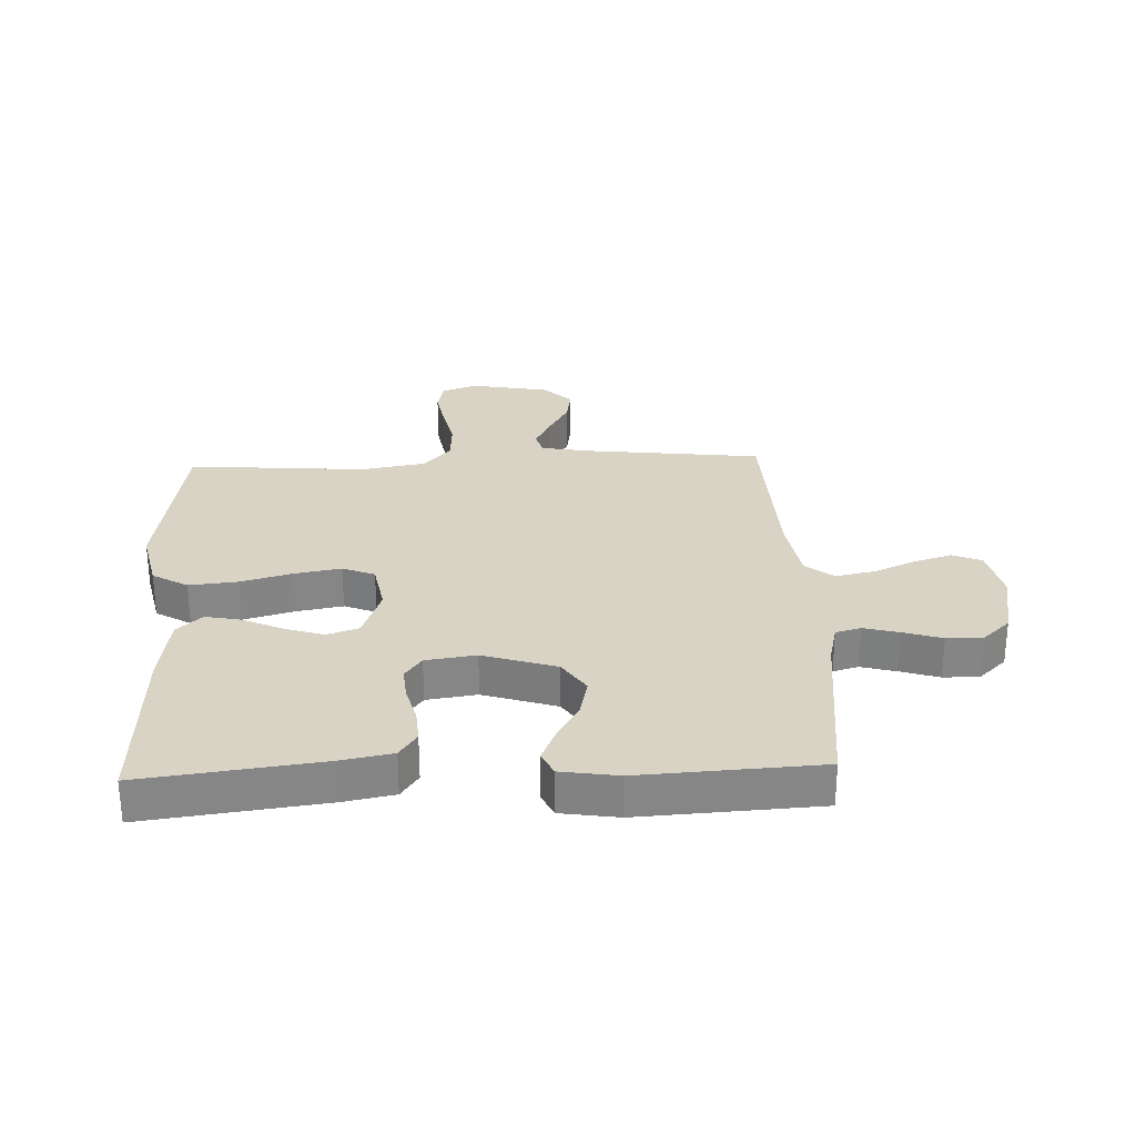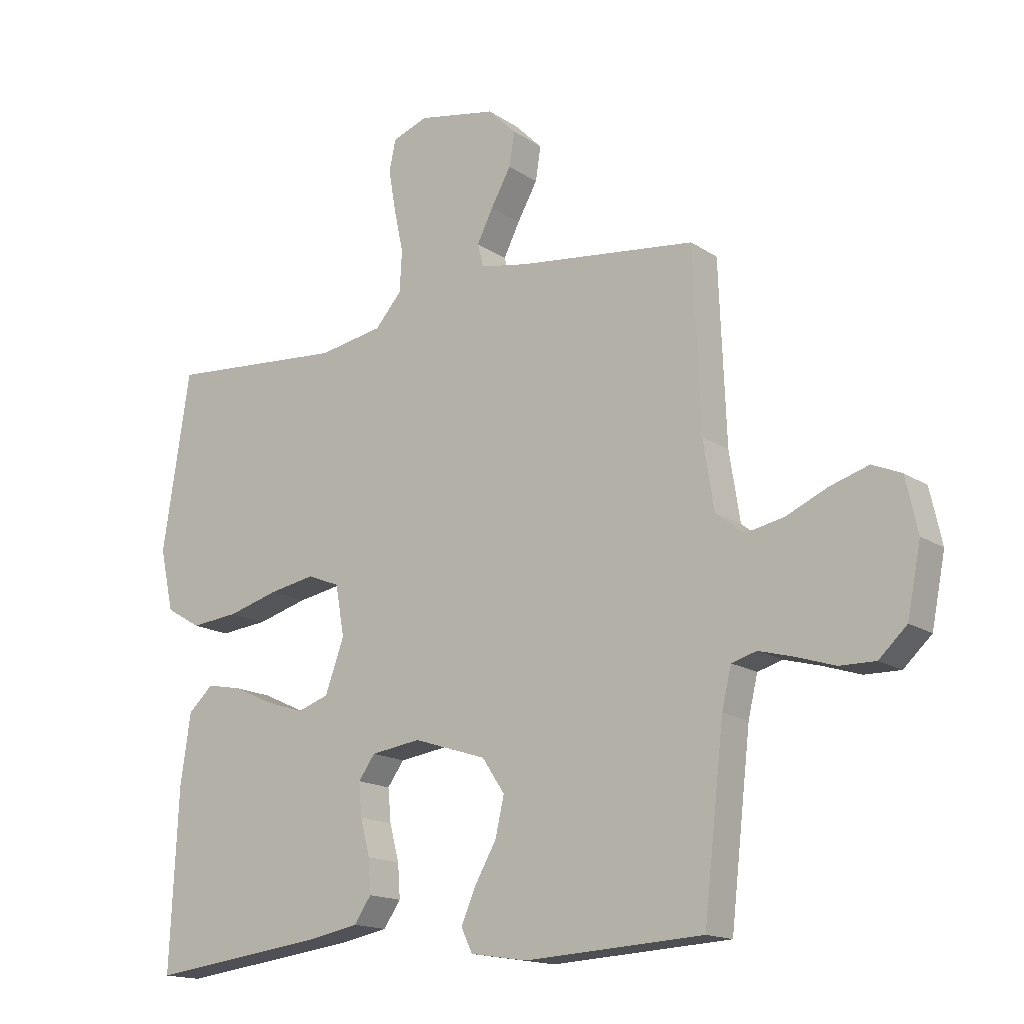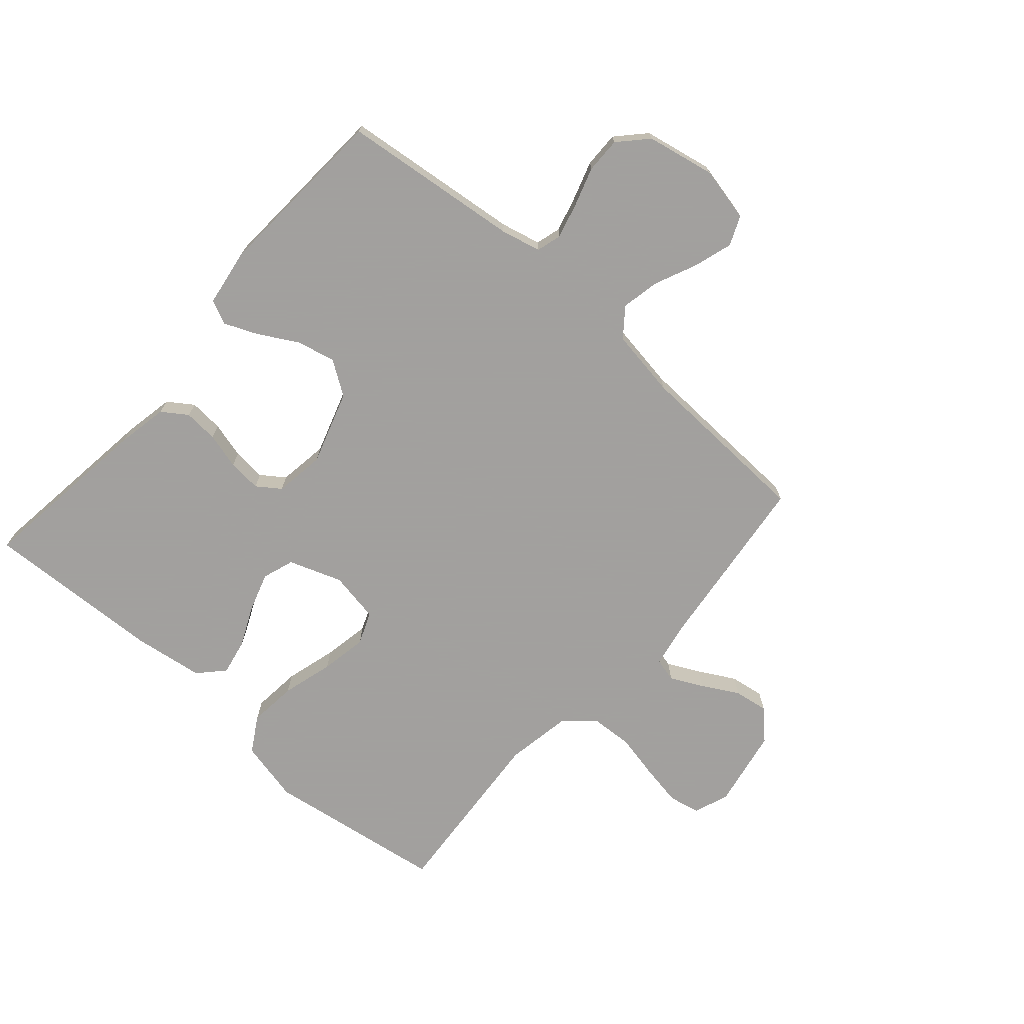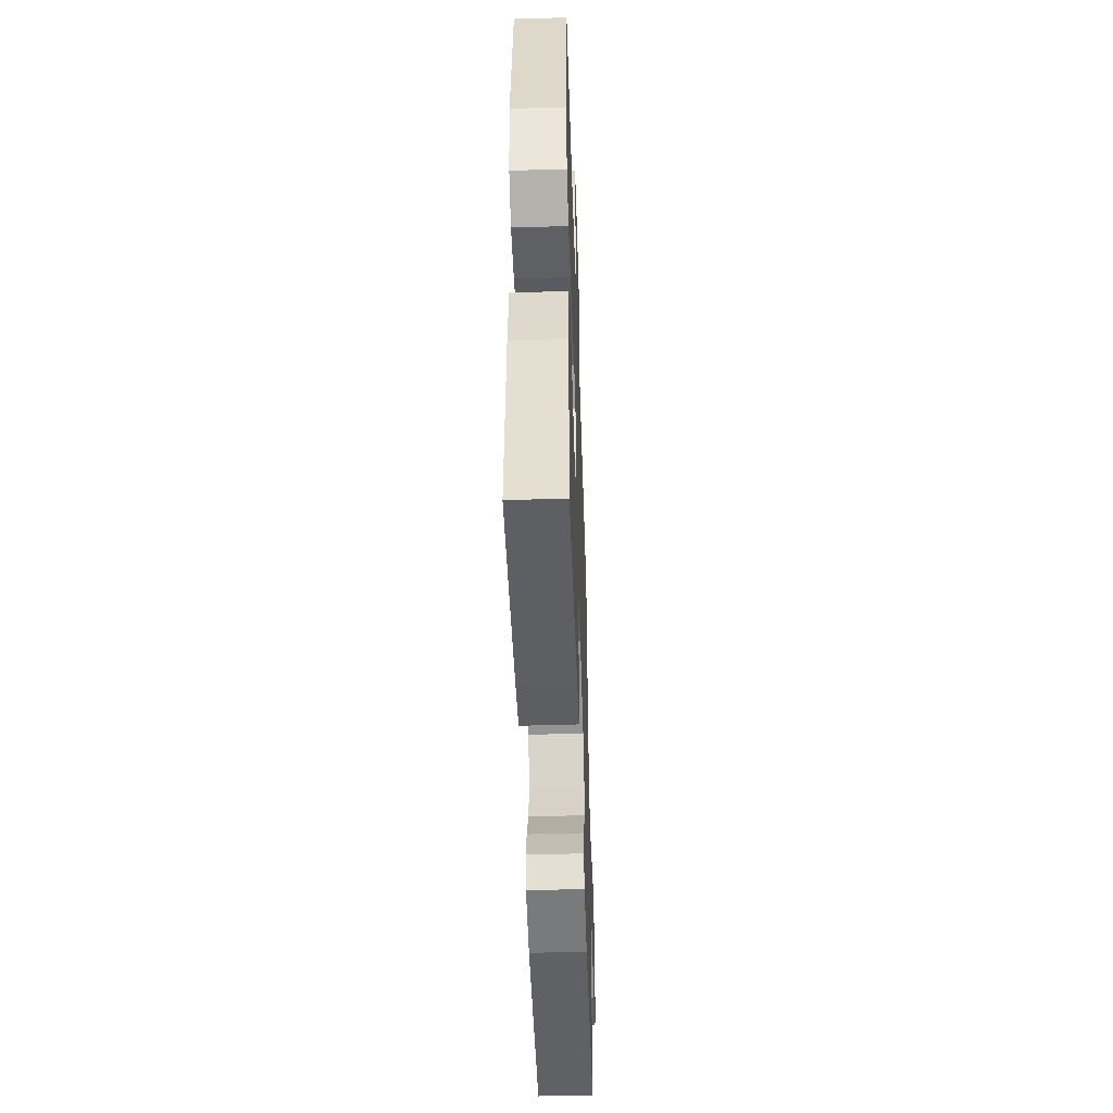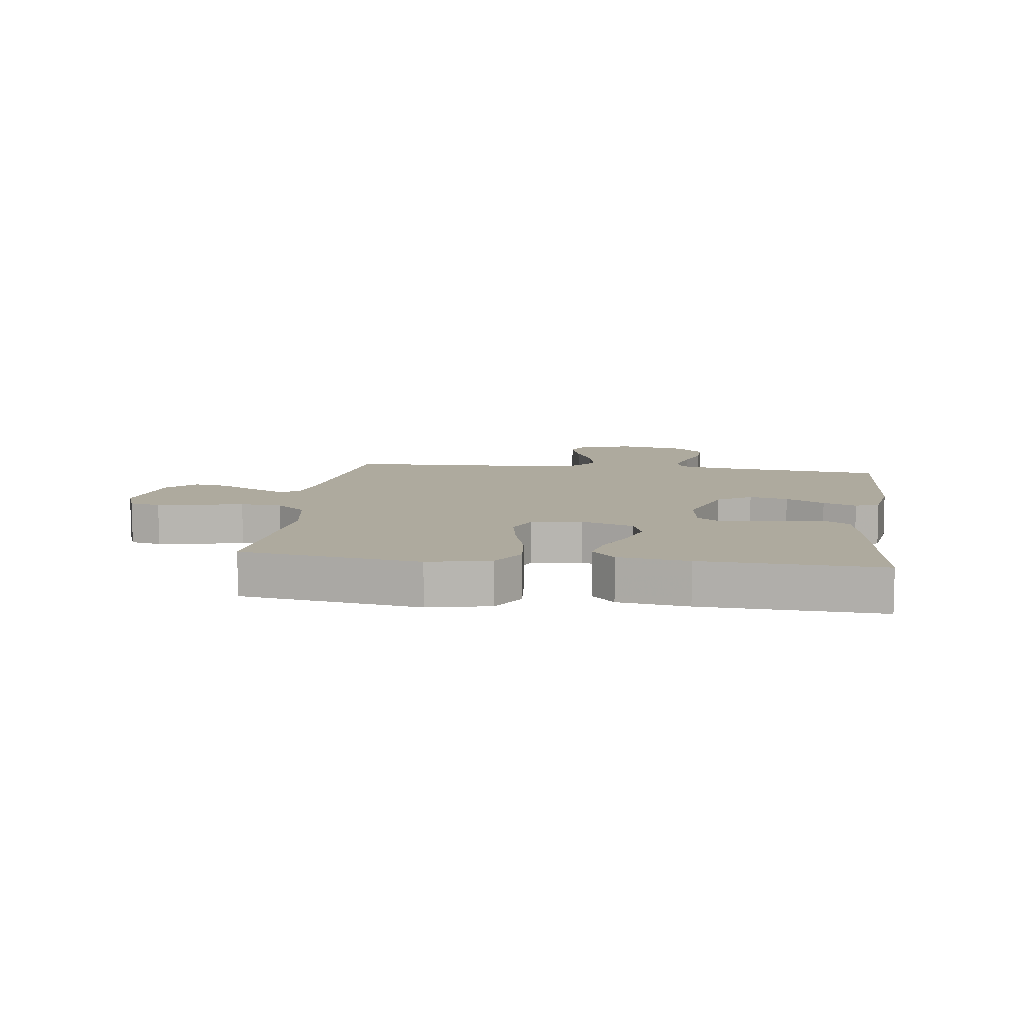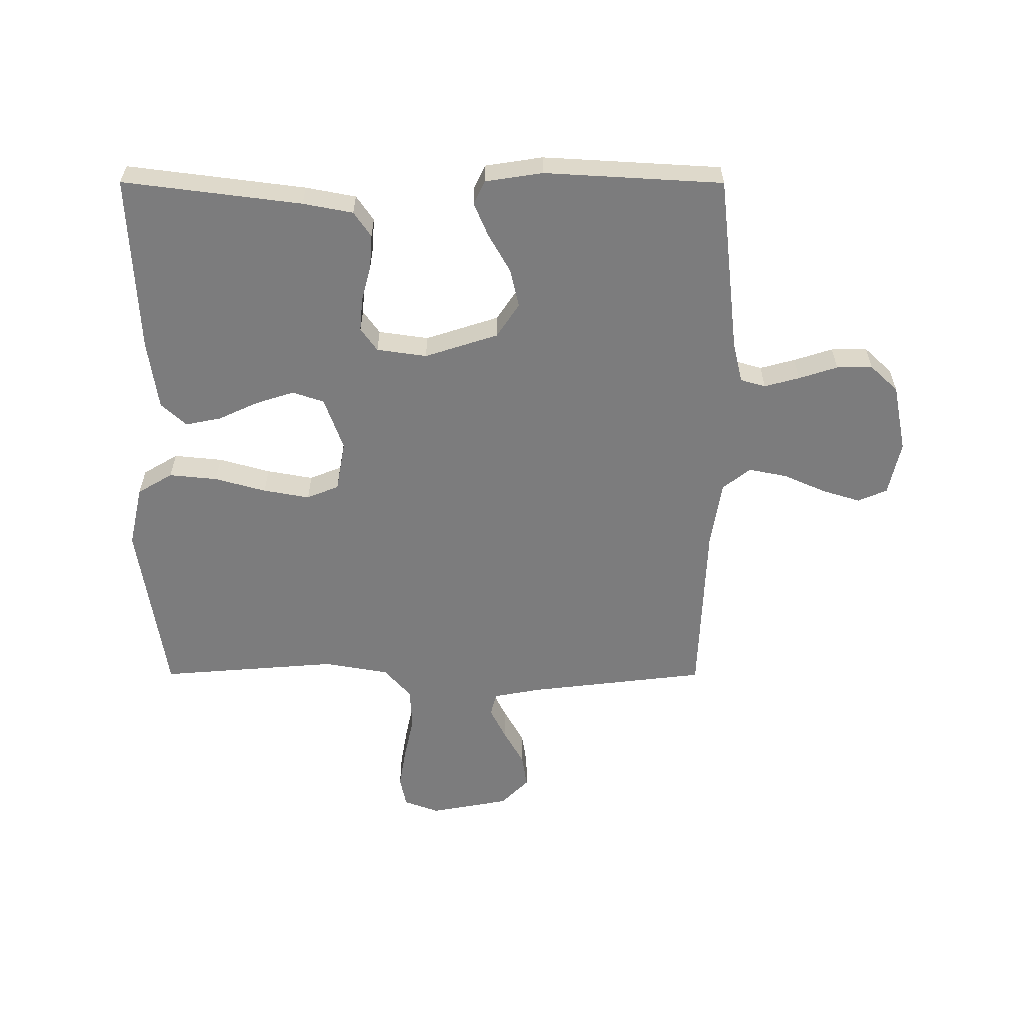
<metadata>
{"format":"obj","ext":"obj","renderer":"f3d","projection":"perspective","resolution":1024,"background":"white","views":[{"elev":28.3,"azim":177.6,"up":"+Y"},{"elev":-15.8,"azim":-143.6,"up":"+Z"},{"elev":-71.9,"azim":-131.4,"up":"+Y"},{"elev":-49.1,"azim":91.9,"up":"+Z"},{"elev":9.2,"azim":97.6,"up":"+Y"},{"elev":-58.8,"azim":179.9,"up":"+Y"}]}
</metadata>
<code>
v -0.5 0.07 0.5
v -0.2 0.07 0.536
v -0.12 0.07 0.551
v -0.11 0.07 0.59
v -0.137 0.07 0.644
v -0.171 0.07 0.705
v -0.18 0.07 0.762
v -0.133 0.07 0.809
v 0 0.07 0.834
v 0.059 0.07 0.812
v 0.07 0.07 0.76
v 0.058 0.07 0.69
v 0.042 0.07 0.615
v 0.046 0.07 0.546
v 0.091 0.07 0.495
v 0.2 0.07 0.476
v 0.5 0.07 0.5
v 0.546 0.07 0.2
v 0.523 0.07 0.096
v 0.464 0.07 0.061
v 0.383 0.07 0.069
v 0.297 0.07 0.093
v 0.219 0.07 0.107
v 0.165 0.07 0.085
v 0.15 0.07 0
v 0.182 0.07 -0.089
v 0.235 0.07 -0.107
v 0.3 0.07 -0.086
v 0.367 0.07 -0.055
v 0.427 0.07 -0.043
v 0.469 0.07 -0.082
v 0.486 0.07 -0.2
v 0.5 0.07 -0.5
v 0.2 0.07 -0.462
v 0.116 0.07 -0.446
v 0.087 0.07 -0.404
v 0.091 0.07 -0.347
v 0.107 0.07 -0.286
v 0.112 0.07 -0.23
v 0.084 0.07 -0.191
v 0 0.07 -0.179
v -0.123 0.07 -0.219
v -0.161 0.07 -0.276
v -0.146 0.07 -0.341
v -0.109 0.07 -0.406
v -0.085 0.07 -0.462
v -0.104 0.07 -0.502
v -0.2 0.07 -0.517
v -0.5 0.07 -0.5
v -0.534 0.07 -0.2
v -0.55 0.07 -0.133
v -0.592 0.07 -0.121
v -0.651 0.07 -0.137
v -0.716 0.07 -0.158
v -0.776 0.07 -0.159
v -0.823 0.07 -0.115
v -0.846 0.07 0
v -0.826 0.07 0.091
v -0.777 0.07 0.112
v -0.712 0.07 0.092
v -0.642 0.07 0.061
v -0.577 0.07 0.048
v -0.53 0.07 0.085
v -0.512 0.07 0.2
v -0.5 0 0.5
v -0.2 0 0.536
v -0.12 0 0.551
v -0.11 0 0.59
v -0.137 0 0.644
v -0.171 0 0.705
v -0.18 0 0.762
v -0.133 0 0.809
v 0 0 0.834
v 0.059 0 0.812
v 0.07 0 0.76
v 0.058 0 0.69
v 0.042 0 0.615
v 0.046 0 0.546
v 0.091 0 0.495
v 0.2 0 0.476
v 0.5 0 0.5
v 0.546 0 0.2
v 0.523 0 0.096
v 0.464 0 0.061
v 0.383 0 0.069
v 0.297 0 0.093
v 0.219 0 0.107
v 0.165 0 0.085
v 0.15 0 0
v 0.182 0 -0.089
v 0.235 0 -0.107
v 0.3 0 -0.086
v 0.367 0 -0.055
v 0.427 0 -0.043
v 0.469 0 -0.082
v 0.486 0 -0.2
v 0.5 0 -0.5
v 0.2 0 -0.462
v 0.116 0 -0.446
v 0.087 0 -0.404
v 0.091 0 -0.347
v 0.107 0 -0.286
v 0.112 0 -0.23
v 0.084 0 -0.191
v 0 0 -0.179
v -0.123 0 -0.219
v -0.161 0 -0.276
v -0.146 0 -0.341
v -0.109 0 -0.406
v -0.085 0 -0.462
v -0.104 0 -0.502
v -0.2 0 -0.517
v -0.5 0 -0.5
v -0.534 0 -0.2
v -0.55 0 -0.133
v -0.592 0 -0.121
v -0.651 0 -0.137
v -0.716 0 -0.158
v -0.776 0 -0.159
v -0.823 0 -0.115
v -0.846 0 0
v -0.826 0 0.091
v -0.777 0 0.112
v -0.712 0 0.092
v -0.642 0 0.061
v -0.577 0 0.048
v -0.53 0 0.085
v -0.512 0 0.2
f 59 60 61
f 58 59 61
f 57 58 61
f 56 57 61
f 55 56 61
f 54 55 61
f 53 54 61
f 52 53 61 62
f 51 52 62 63
f 48 49 50
f 47 48 50
f 46 47 50
f 45 46 50
f 44 45 50
f 51 63 64
f 50 51 64
f 44 50 64
f 43 44 64
f 36 37 38
f 35 36 38
f 34 35 38
f 33 34 38
f 32 33 38
f 31 32 38
f 30 31 38
f 29 30 38
f 28 29 38
f 27 28 38 39
f 26 27 39 40
f 20 21 22
f 19 20 22
f 18 19 22
f 17 18 22
f 16 17 22
f 15 16 22 23
f 14 15 23 24
f 11 12 13
f 10 11 13
f 9 10 13
f 8 9 13
f 7 8 13
f 6 7 13
f 5 6 13
f 4 5 13 14
f 14 24 25
f 4 14 25
f 3 4 25
f 64 1 2
f 43 64 2
f 42 43 2
f 26 40 41
f 26 41 42
f 25 26 42
f 3 25 42
f 2 3 42
f 125 124 123
f 125 123 122
f 125 122 121
f 125 121 120
f 125 120 119
f 125 119 118
f 125 118 117
f 126 125 117 116
f 127 126 116 115
f 114 113 112
f 114 112 111
f 114 111 110
f 114 110 109
f 114 109 108
f 128 127 115
f 128 115 114
f 128 114 108
f 128 108 107
f 102 101 100
f 102 100 99
f 102 99 98
f 102 98 97
f 102 97 96
f 102 96 95
f 102 95 94
f 102 94 93
f 102 93 92
f 103 102 92 91
f 104 103 91 90
f 86 85 84
f 86 84 83
f 86 83 82
f 86 82 81
f 86 81 80
f 87 86 80 79
f 88 87 79 78
f 77 76 75
f 77 75 74
f 77 74 73
f 77 73 72
f 77 72 71
f 77 71 70
f 77 70 69
f 78 77 69 68
f 89 88 78
f 89 78 68
f 89 68 67
f 66 65 128
f 66 128 107
f 66 107 106
f 105 104 90
f 106 105 90
f 106 90 89
f 106 89 67
f 106 67 66
f 1 65 66 2
f 2 66 67 3
f 3 67 68 4
f 4 68 69 5
f 5 69 70 6
f 6 70 71 7
f 7 71 72 8
f 8 72 73 9
f 9 73 74 10
f 10 74 75 11
f 11 75 76 12
f 12 76 77 13
f 13 77 78 14
f 14 78 79 15
f 15 79 80 16
f 16 80 81 17
f 17 81 82 18
f 18 82 83 19
f 19 83 84 20
f 20 84 85 21
f 21 85 86 22
f 22 86 87 23
f 23 87 88 24
f 24 88 89 25
f 25 89 90 26
f 26 90 91 27
f 27 91 92 28
f 28 92 93 29
f 29 93 94 30
f 30 94 95 31
f 31 95 96 32
f 32 96 97 33
f 33 97 98 34
f 34 98 99 35
f 35 99 100 36
f 36 100 101 37
f 37 101 102 38
f 38 102 103 39
f 39 103 104 40
f 40 104 105 41
f 41 105 106 42
f 42 106 107 43
f 43 107 108 44
f 44 108 109 45
f 45 109 110 46
f 46 110 111 47
f 47 111 112 48
f 48 112 113 49
f 49 113 114 50
f 50 114 115 51
f 51 115 116 52
f 52 116 117 53
f 53 117 118 54
f 54 118 119 55
f 55 119 120 56
f 56 120 121 57
f 57 121 122 58
f 58 122 123 59
f 59 123 124 60
f 60 124 125 61
f 61 125 126 62
f 62 126 127 63
f 63 127 128 64
f 64 128 65 1

</code>
